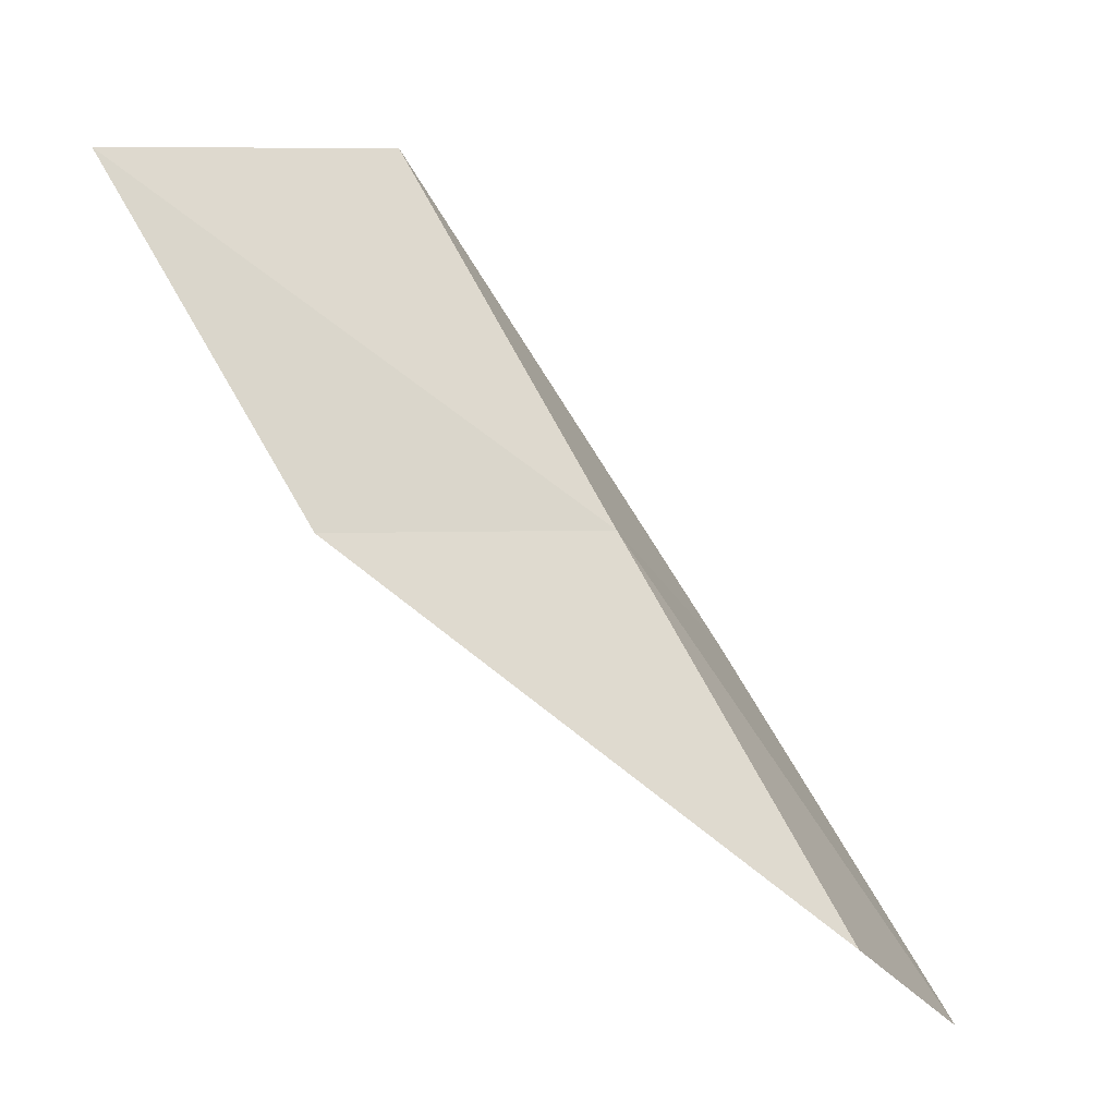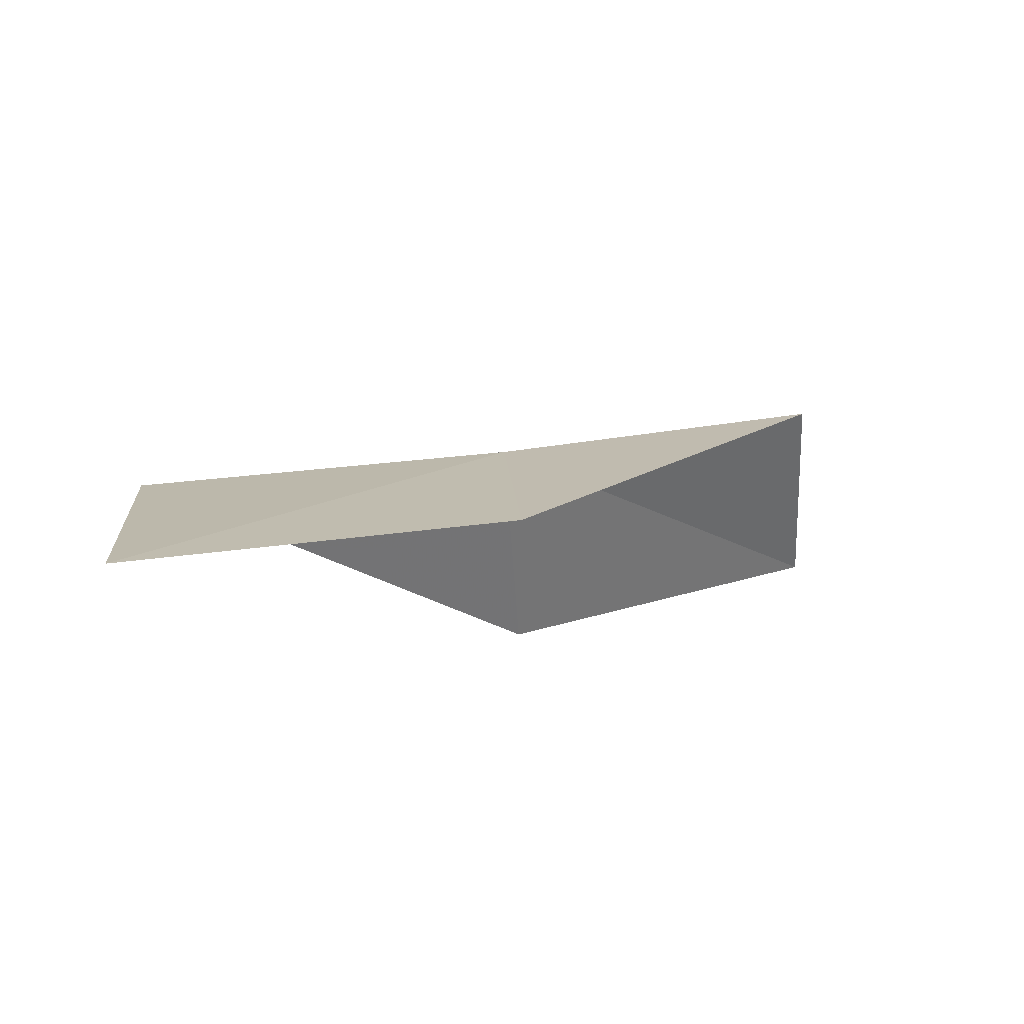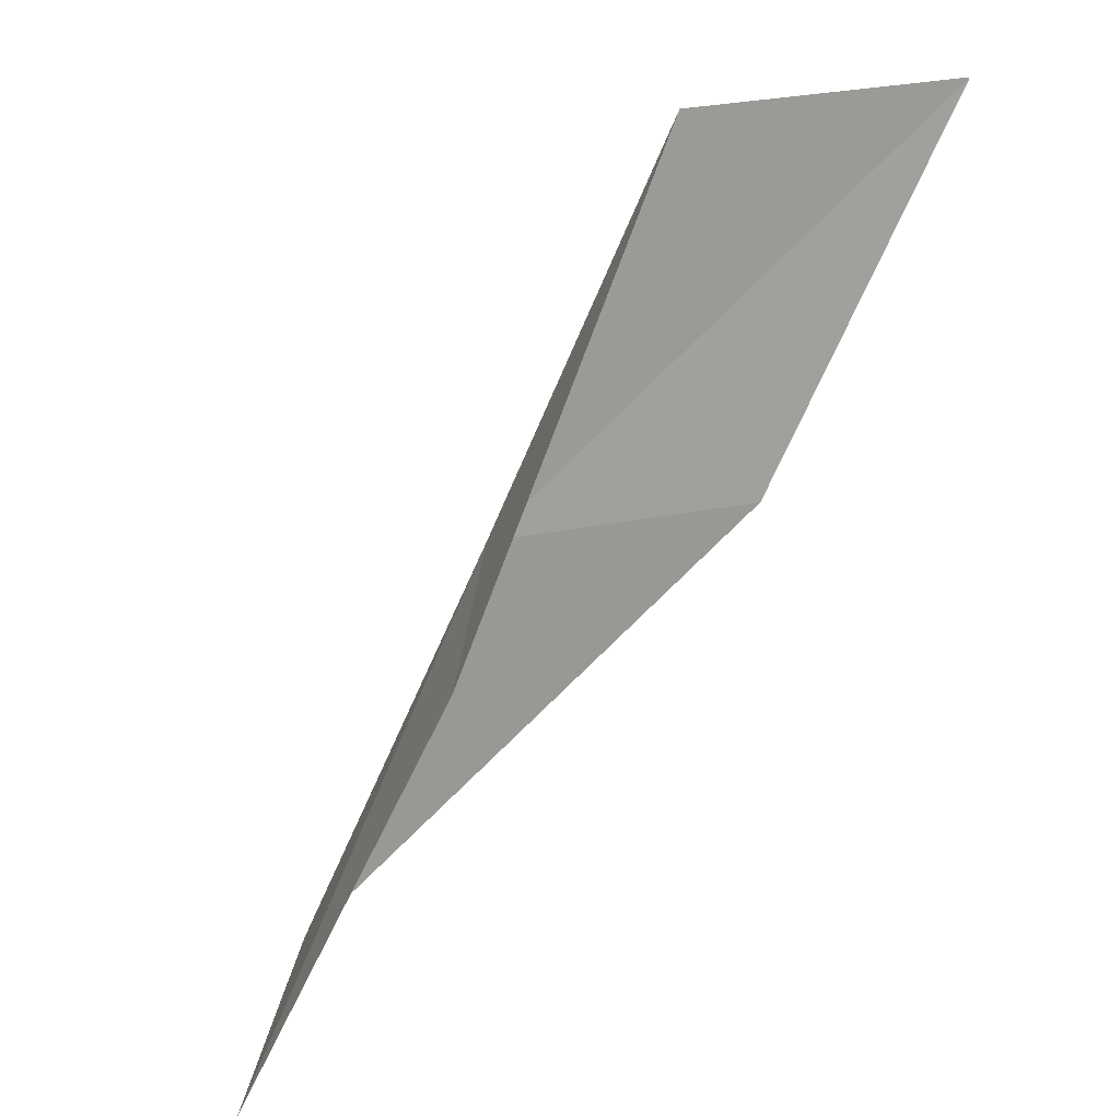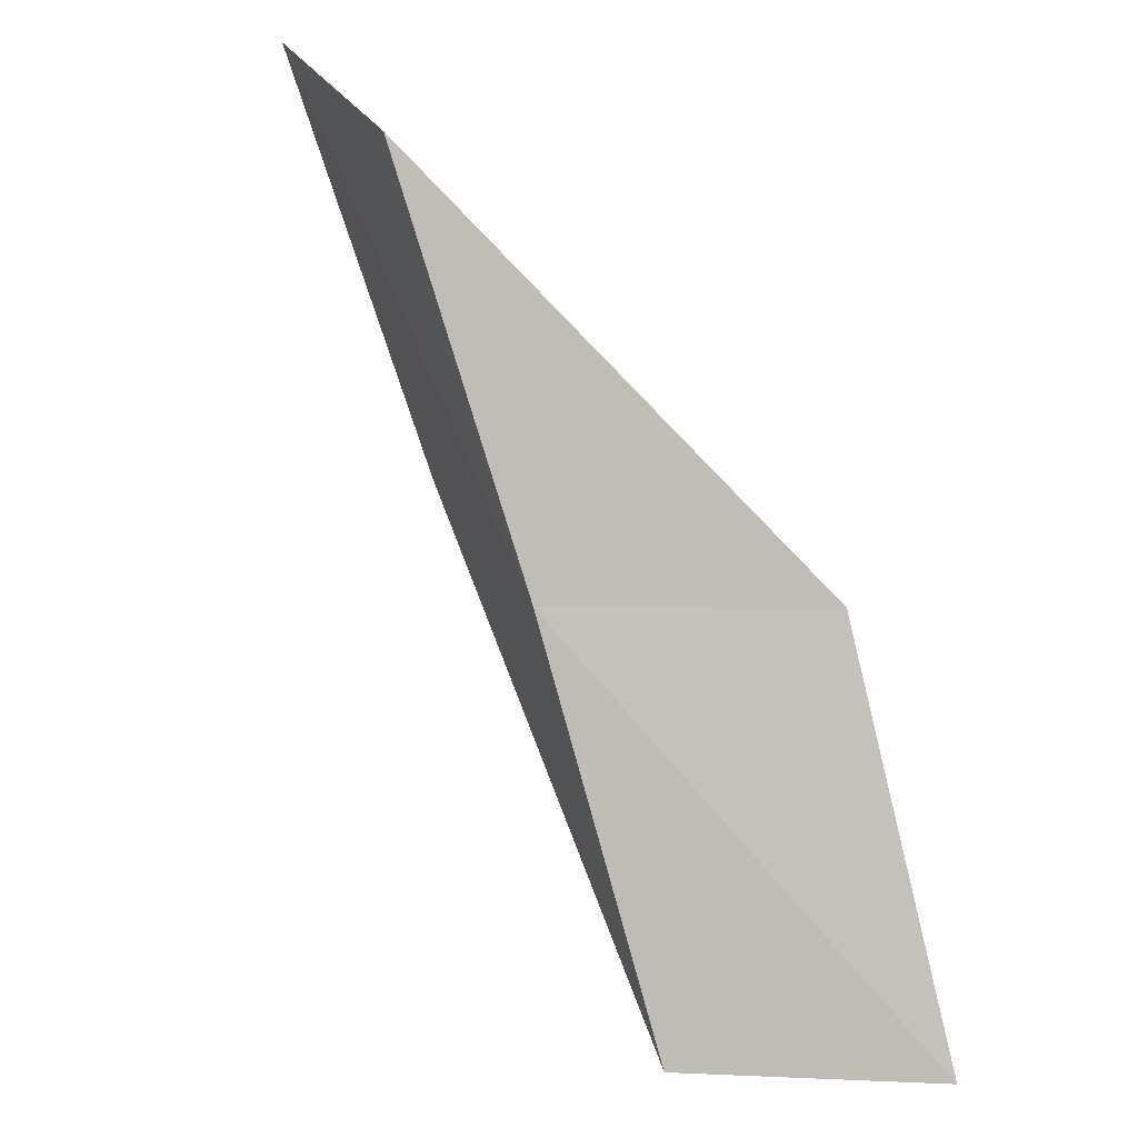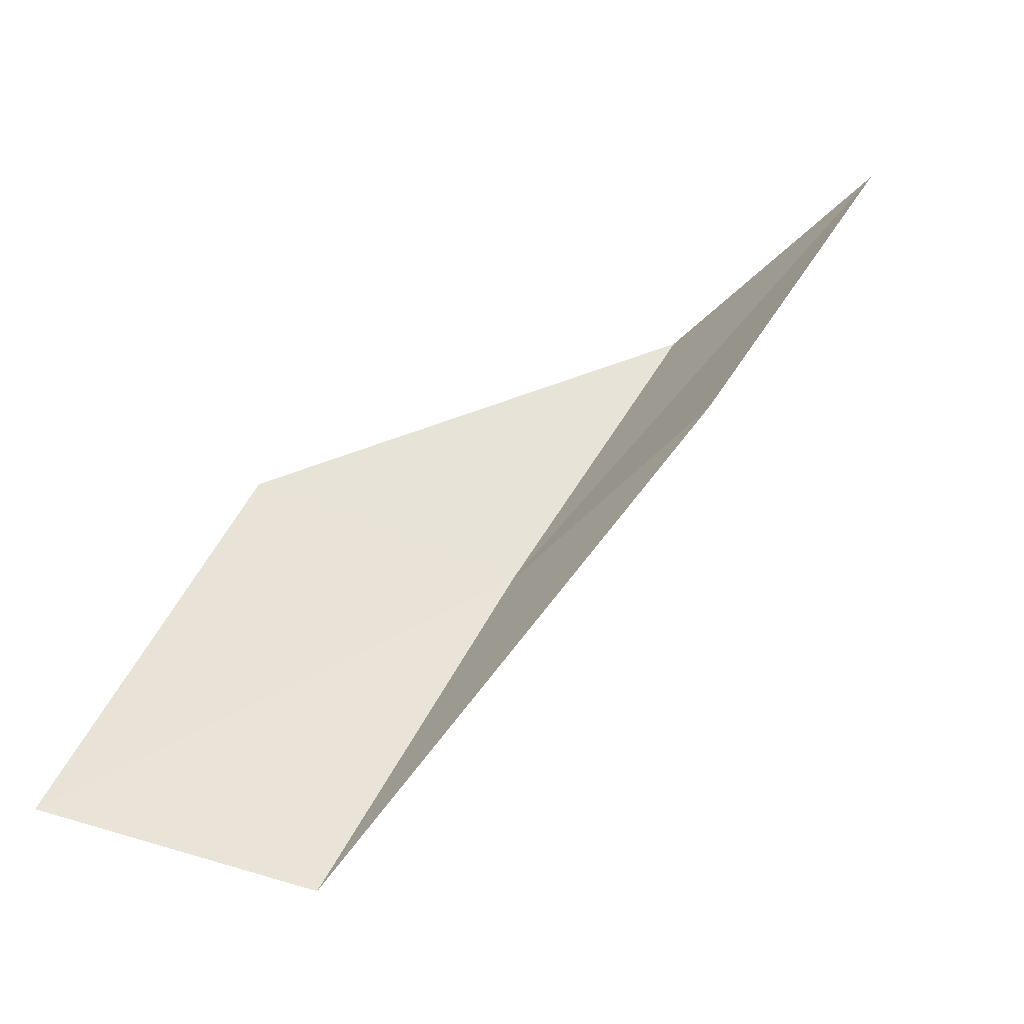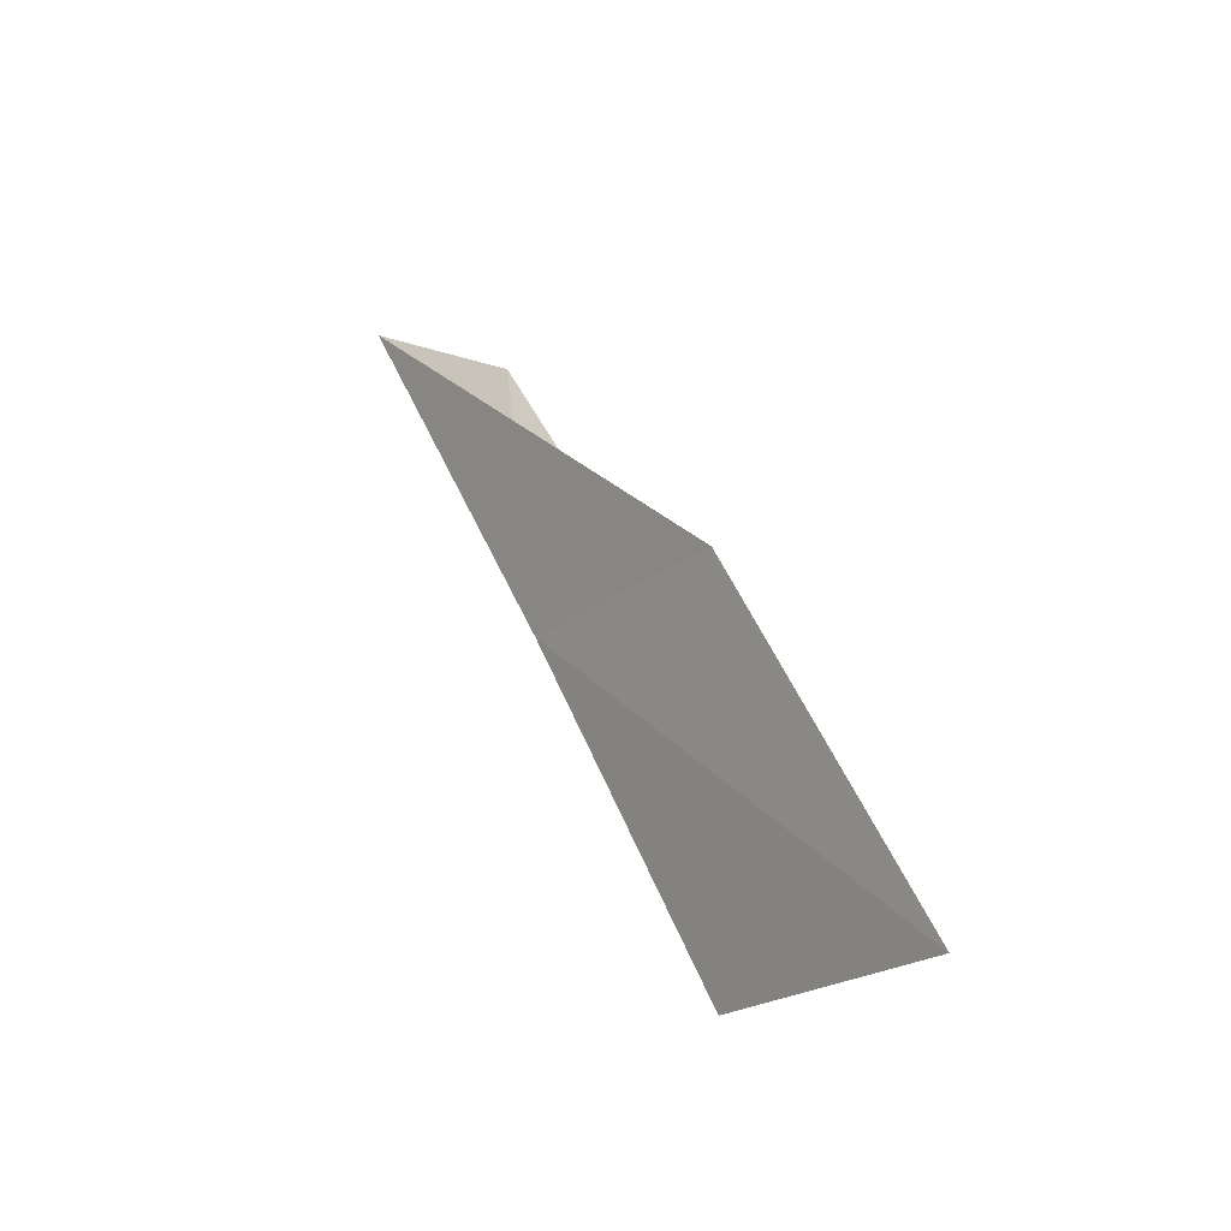
<metadata>
{"format":"obj","ext":"obj","renderer":"f3d","projection":"perspective","resolution":1024,"background":"white","views":[{"elev":-26.4,"azim":-124.6,"up":"+Z"},{"elev":70.5,"azim":83.4,"up":"+Y"},{"elev":28.2,"azim":36.9,"up":"+Z"},{"elev":28.1,"azim":-57.3,"up":"+Z"},{"elev":-63.1,"azim":99.2,"up":"+Z"},{"elev":79.4,"azim":-13.8,"up":"+Y"}]}
</metadata>
<code>
v 40.72 9.06 52.3
v 42.41 6.385 52.3
v 41.53 11.35 56.66
v 43.41 14.12 56.66
v 42.55 11.61 52.3
v 41.23 4.268 47.94
v 39.78 6.873 47.94
f 1 3 2
f 1 5 4
f 1 4 3
f 1 6 7
f 1 2 6
f 1 7 5

</code>
